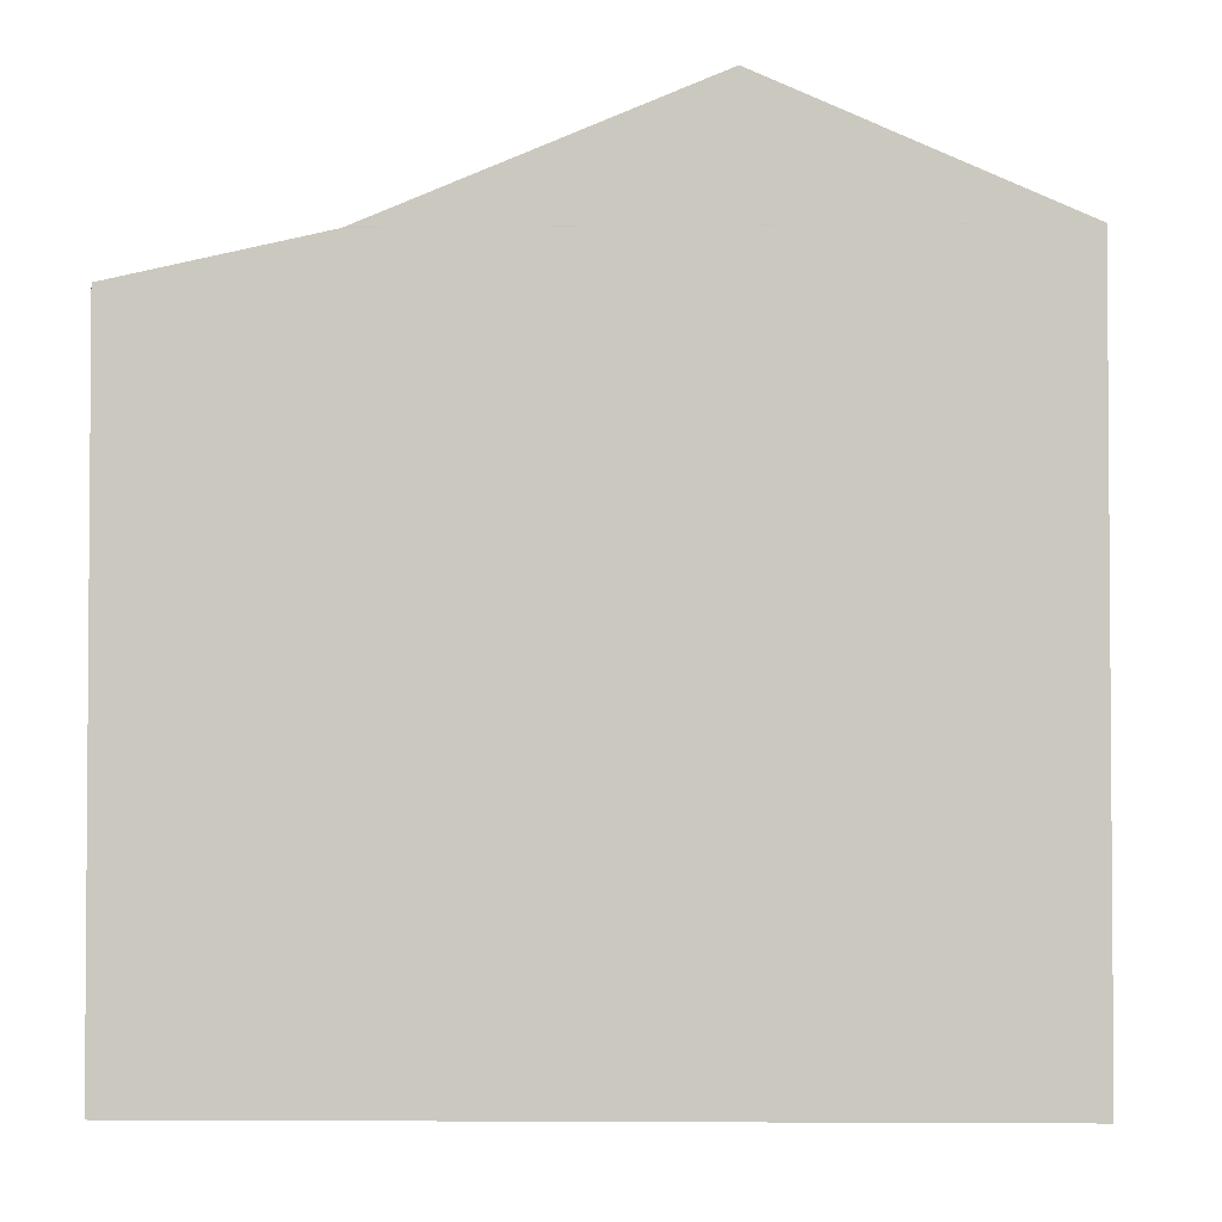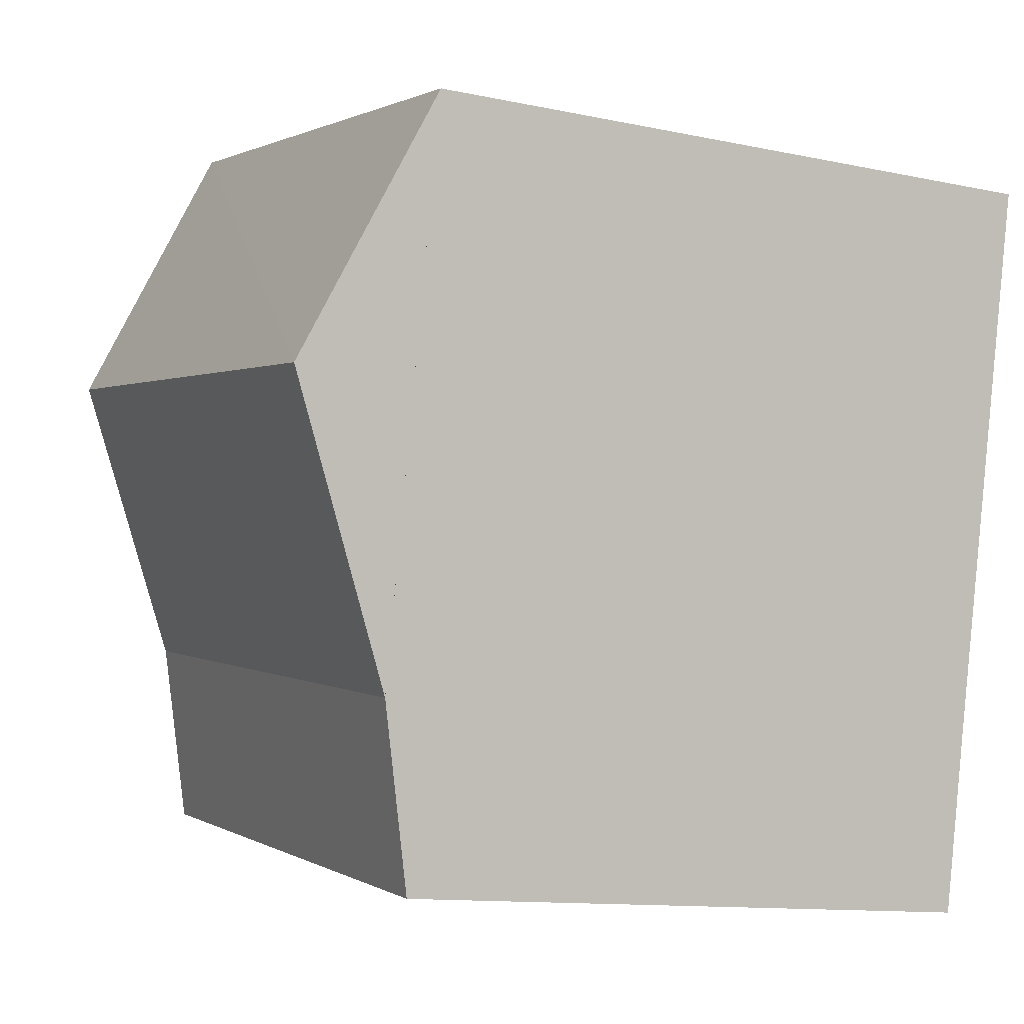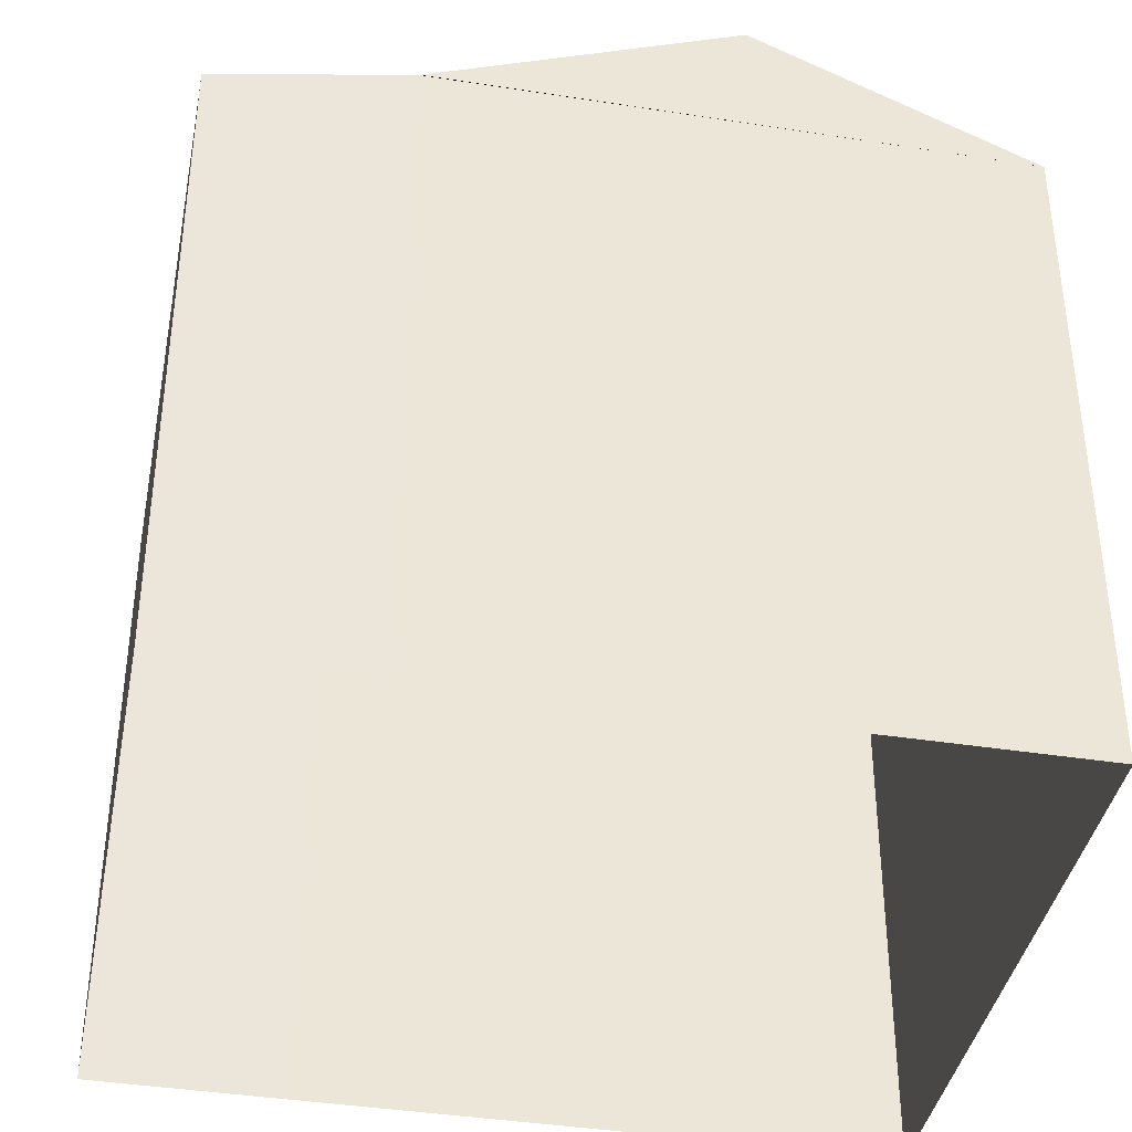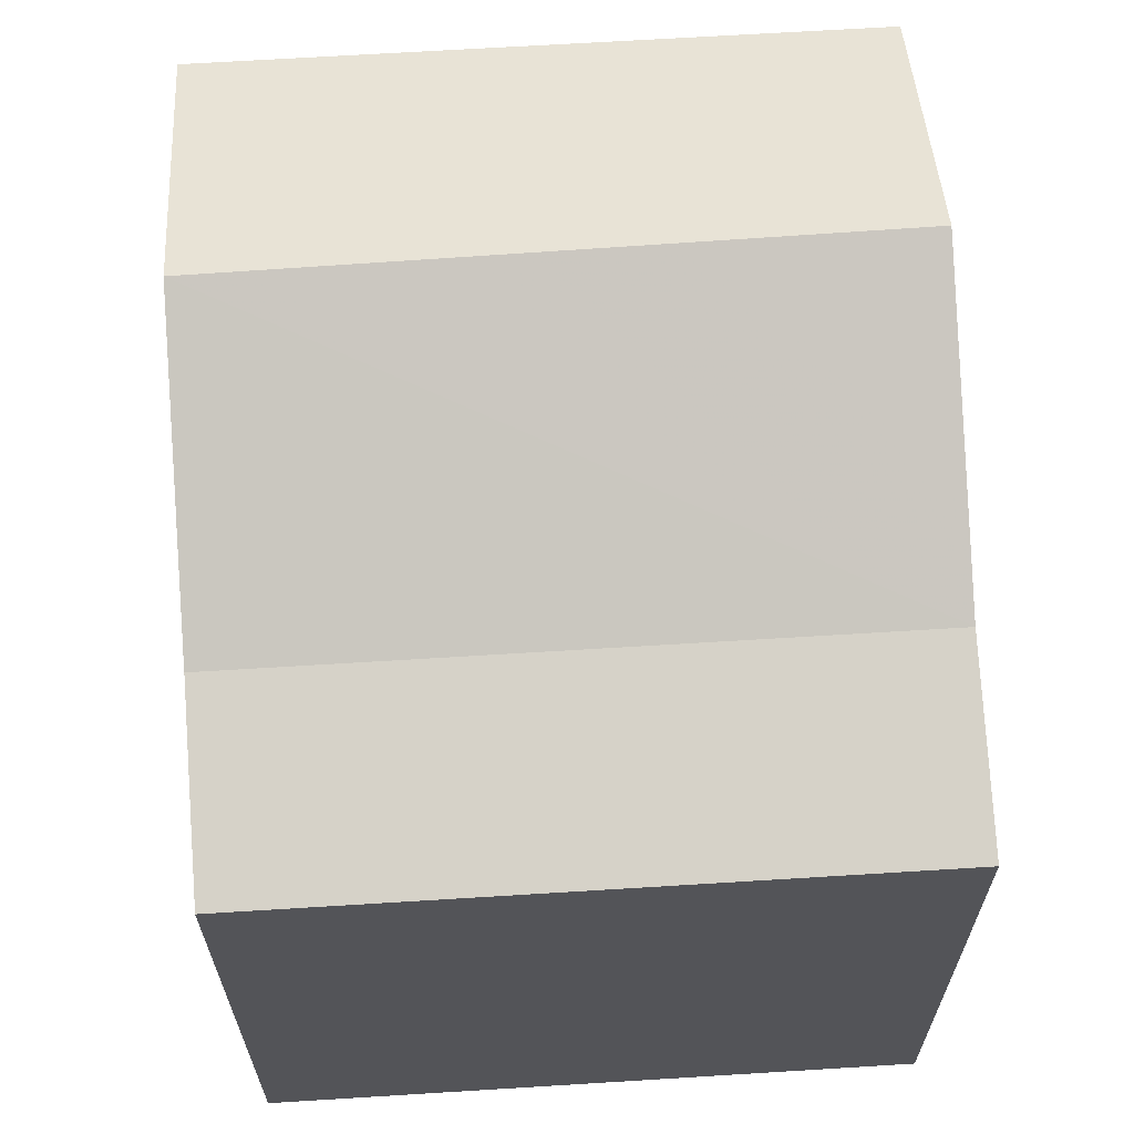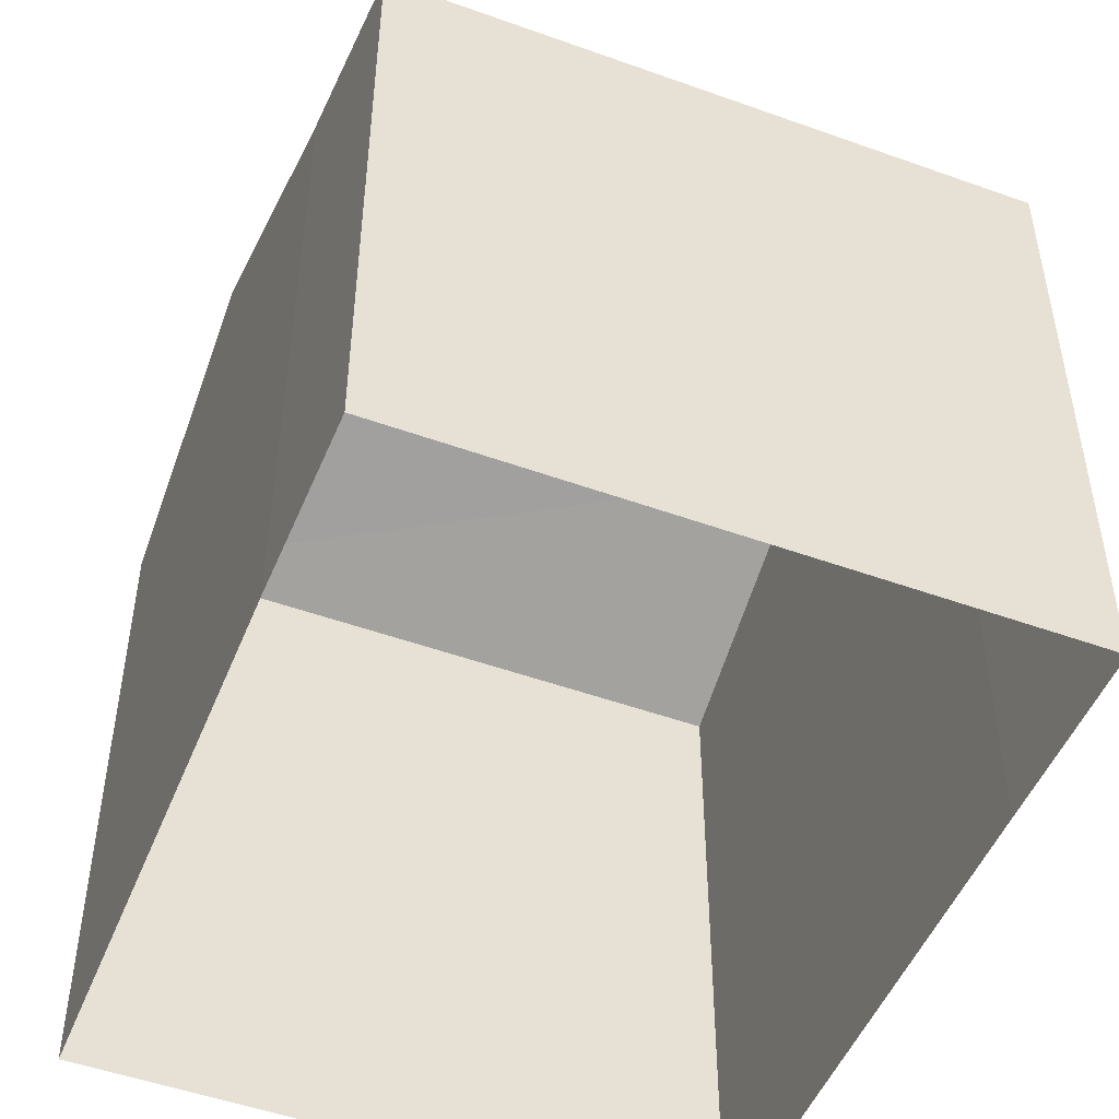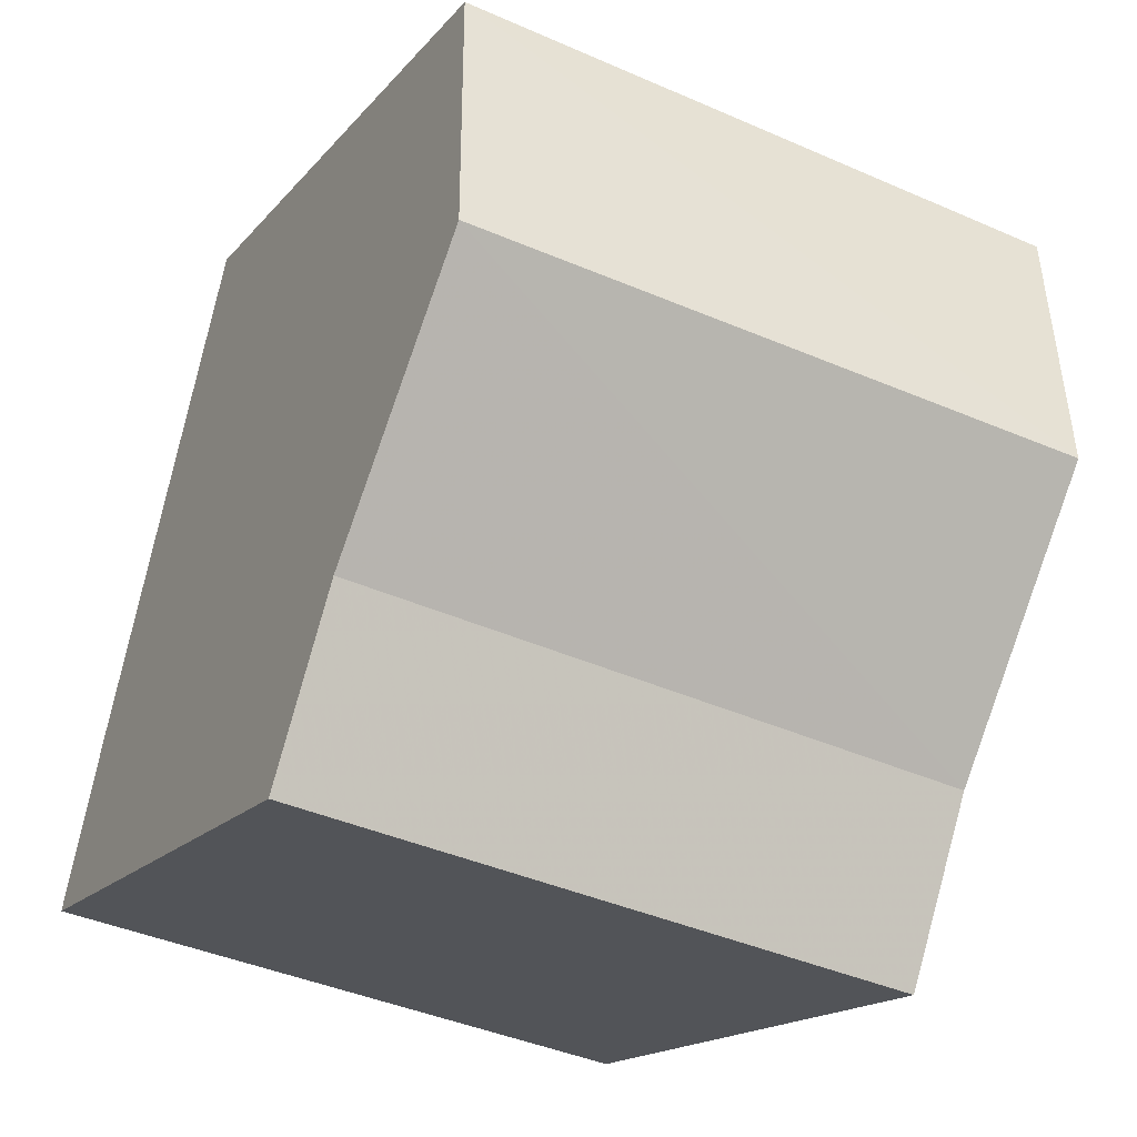
<metadata>
{"format":"obj","ext":"obj","renderer":"f3d","projection":"perspective","resolution":1024,"background":"white","views":[{"elev":-2.9,"azim":80.6,"up":"+Z"},{"elev":-11.7,"azim":62.8,"up":"+Y"},{"elev":-39.6,"azim":67.6,"up":"+Z"},{"elev":66.3,"azim":-15.0,"up":"+Z"},{"elev":-49.8,"azim":-33.1,"up":"+Z"},{"elev":-16.5,"azim":-25.7,"up":"+Y"}]}
</metadata>
<code>
v -8.905e+04 -9.977e+04 7.685
v -8.905e+04 -9.977e+04 7.686
v -8.905e+04 -9.977e+04 7.685
v -8.905e+04 -9.977e+04 7.686
v -8.906e+04 -9.978e+04 7.686
v -8.905e+04 -9.978e+04 7.686
v -8.905e+04 -9.977e+04 14.69
v -8.905e+04 -9.977e+04 14.69
v -8.905e+04 -9.977e+04 13.61
v -8.905e+04 -9.977e+04 13.61
v -8.905e+04 -9.977e+04 13.61
v -8.905e+04 -9.977e+04 13.61
v -8.906e+04 -9.978e+04 13.25
v -8.905e+04 -9.978e+04 13.25
v -8.905e+04 -9.977e+04 13.61
v -8.905e+04 -9.977e+04 13.61
f 1 2 3
f 2 4 5
f 5 4 6
f 1 4 2
f 7 8 9
f 9 8 10
f 11 12 13
f 14 11 13
f 15 8 7
f 15 7 16
f 9 1 3
f 9 10 1
f 4 14 6
f 4 11 14
f 13 5 6
f 14 13 6
f 13 2 5
f 13 12 2
f 11 15 16
f 12 11 16
f 8 15 10
f 2 12 3
f 12 16 9
f 3 12 9
f 7 9 16
f 11 1 10
f 10 15 11
f 4 1 11

</code>
